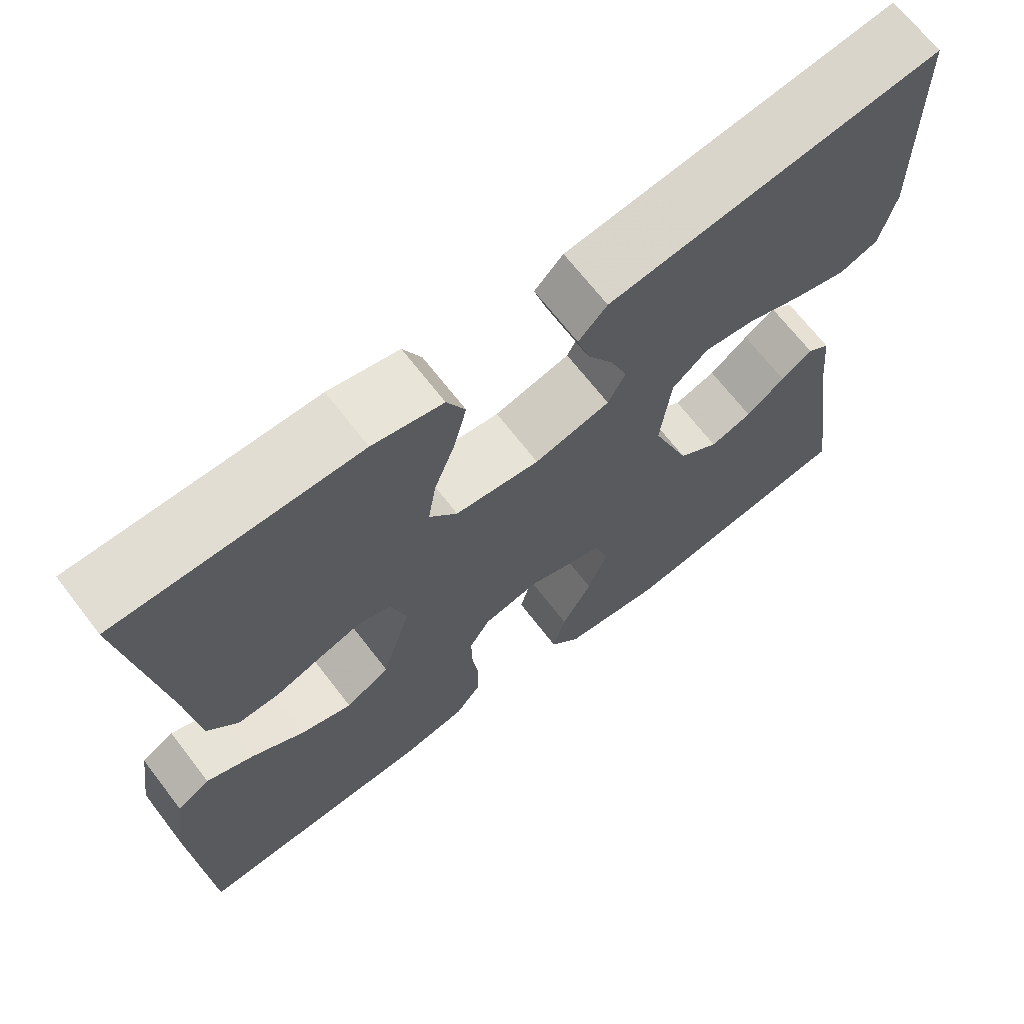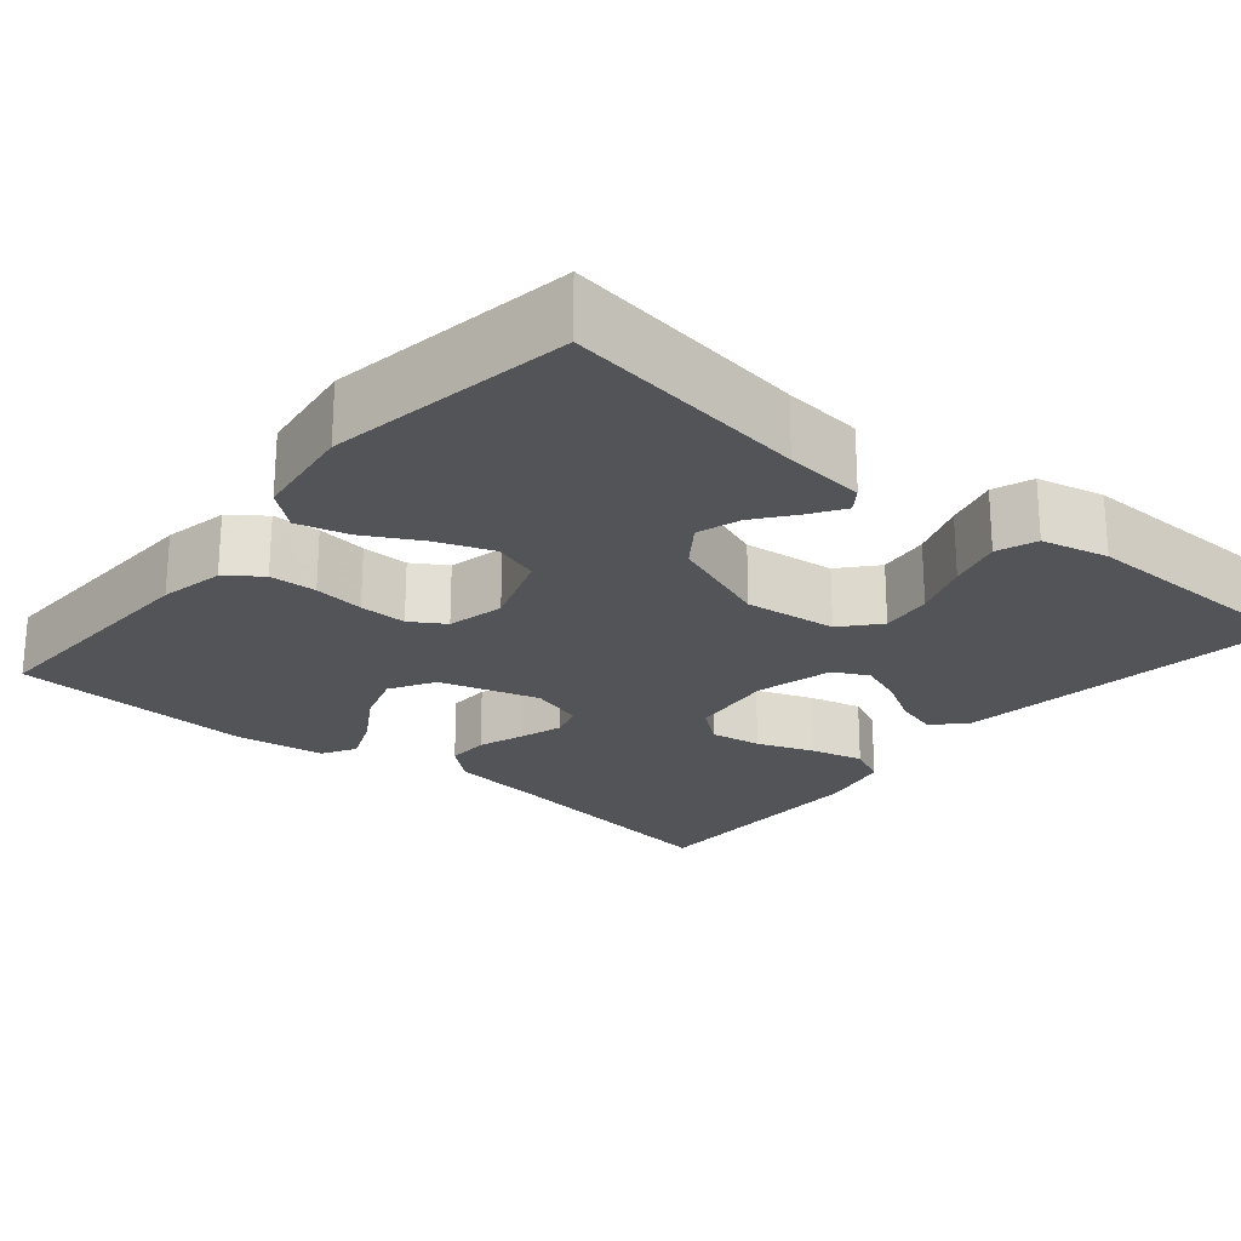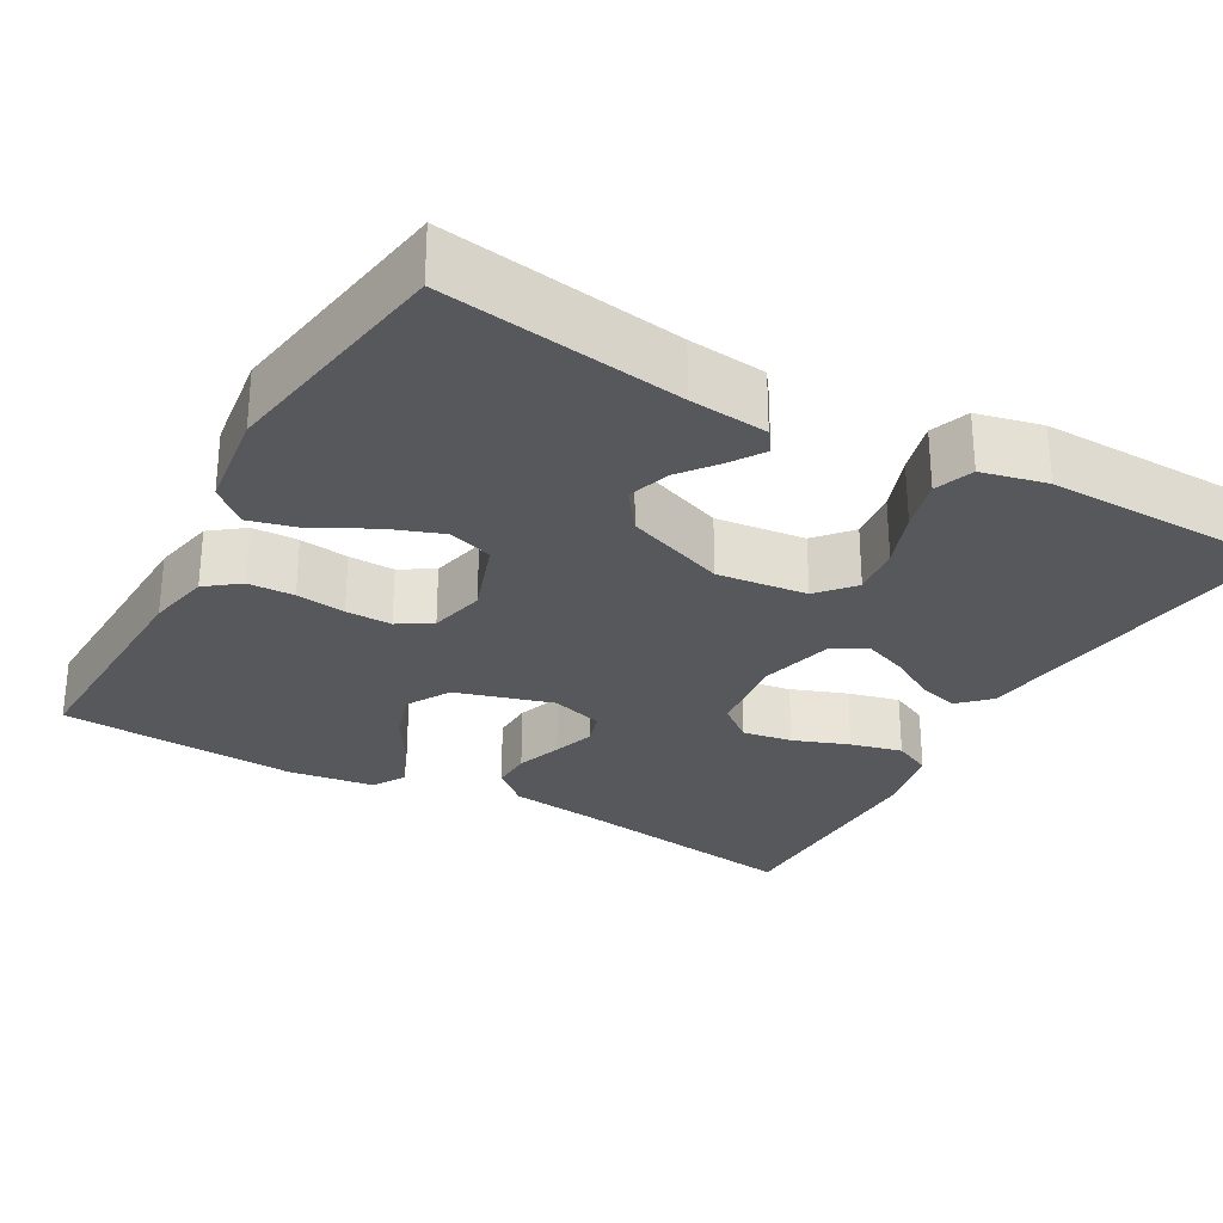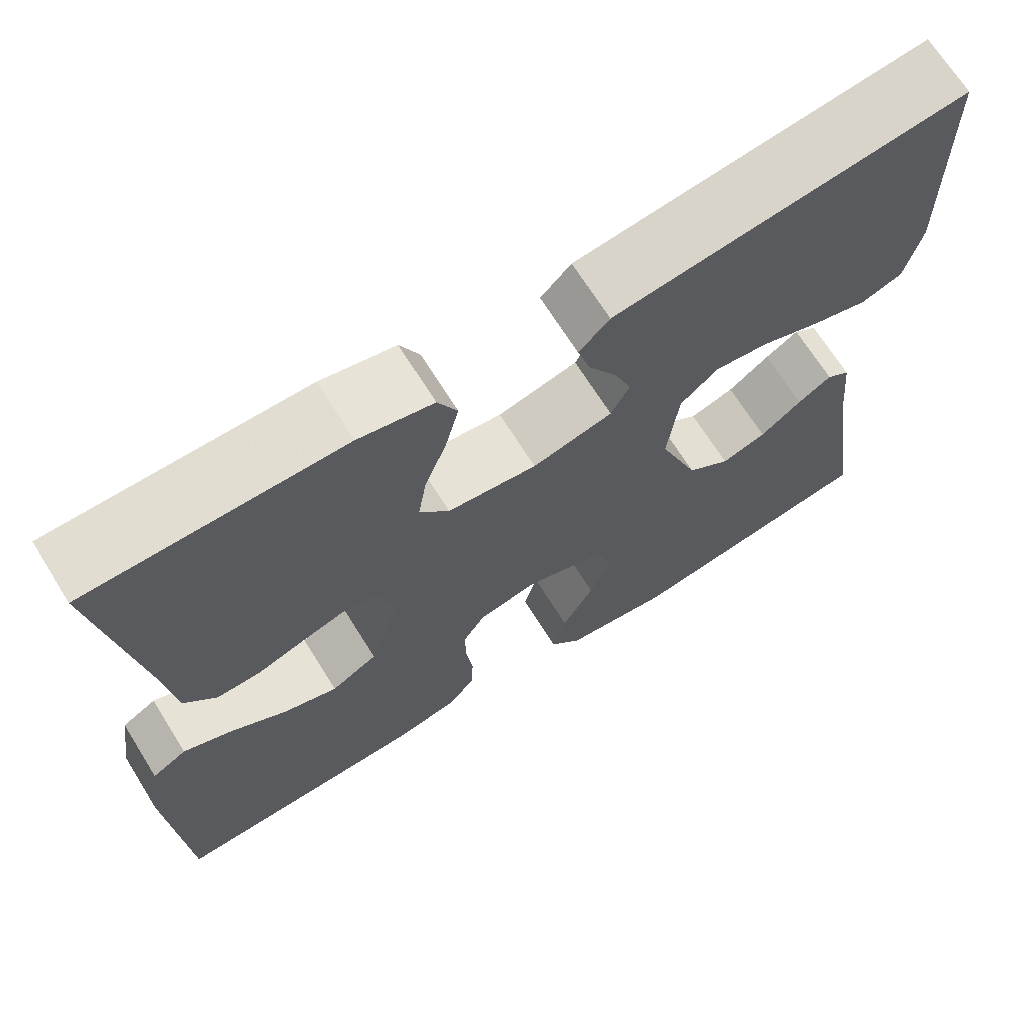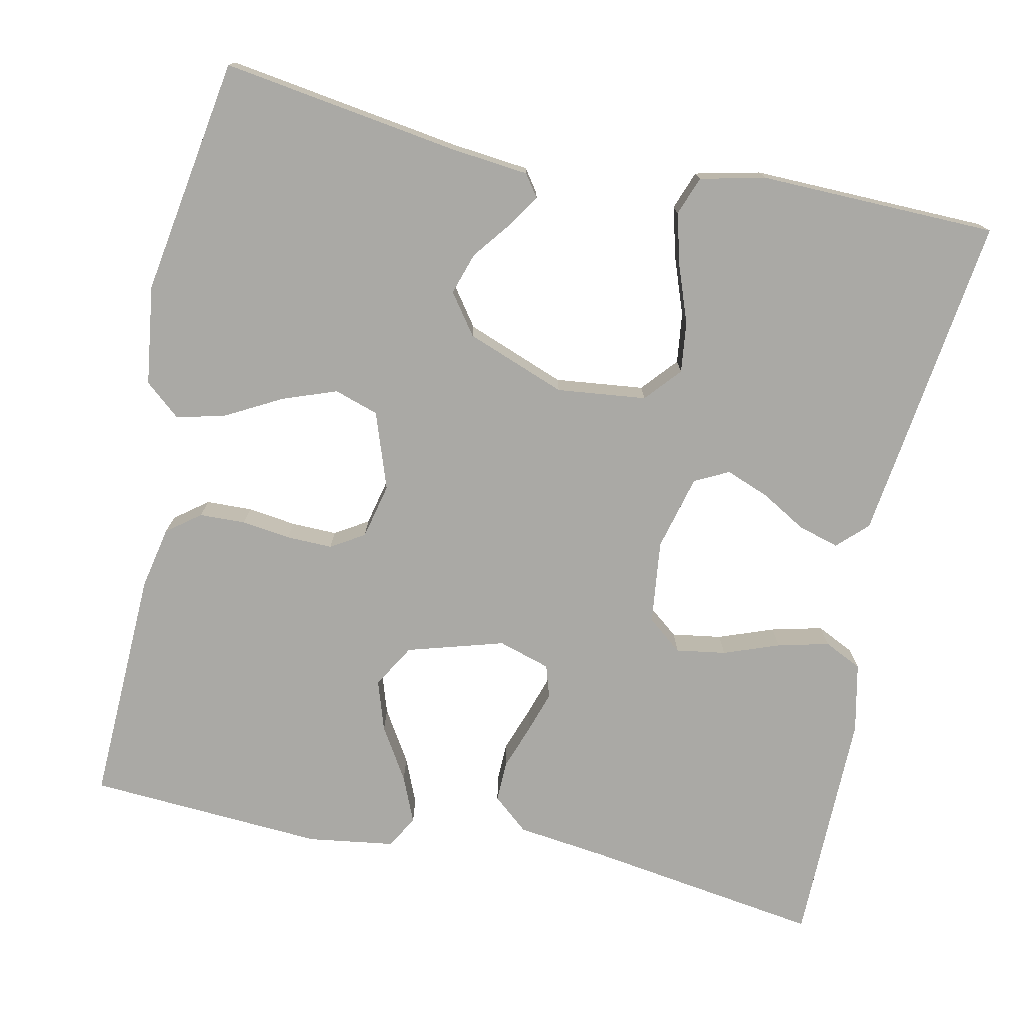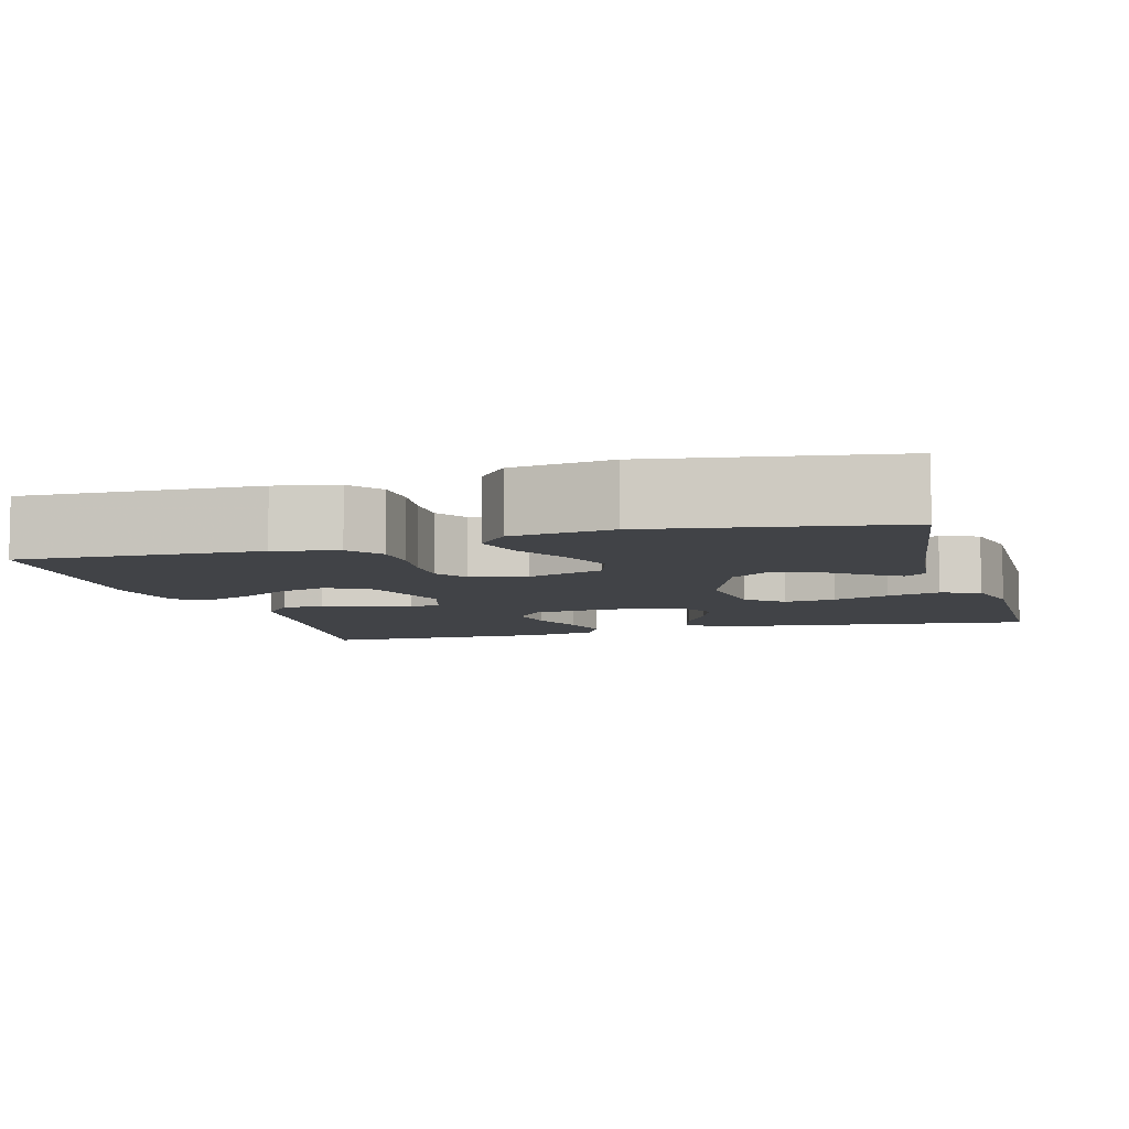
<metadata>
{"format":"obj","ext":"obj","renderer":"f3d","projection":"perspective","resolution":1024,"background":"white","views":[{"elev":68.1,"azim":142.4,"up":"+Z"},{"elev":-23.1,"azim":-129.9,"up":"+Y"},{"elev":-28.4,"azim":-119.4,"up":"+Y"},{"elev":68.8,"azim":148.0,"up":"+Z"},{"elev":-75.3,"azim":-102.1,"up":"+Y"},{"elev":-7.1,"azim":-164.1,"up":"+Y"}]}
</metadata>
<code>
v 0.5 0.07 -0.5
v 0.2 0.07 -0.49
v 0.121 0.07 -0.474
v 0.089 0.07 -0.432
v 0.087 0.07 -0.374
v 0.095 0.07 -0.312
v 0.096 0.07 -0.254
v 0.07 0.07 -0.212
v 0 0.07 -0.196
v -0.097 0.07 -0.23
v -0.115 0.07 -0.286
v -0.09 0.07 -0.354
v -0.052 0.07 -0.424
v -0.036 0.07 -0.486
v -0.074 0.07 -0.531
v -0.2 0.07 -0.548
v -0.5 0.07 -0.5
v -0.456 0.07 -0.2
v -0.446 0.07 -0.102
v -0.418 0.07 -0.082
v -0.378 0.07 -0.108
v -0.329 0.07 -0.146
v -0.276 0.07 -0.163
v -0.225 0.07 -0.126
v -0.178 0.07 0
v -0.191 0.07 0.113
v -0.236 0.07 0.152
v -0.3 0.07 0.144
v -0.371 0.07 0.118
v -0.437 0.07 0.1
v -0.486 0.07 0.118
v -0.505 0.07 0.2
v -0.5 0.07 0.5
v -0.2 0.07 0.462
v -0.084 0.07 0.447
v -0.048 0.07 0.41
v -0.063 0.07 0.358
v -0.096 0.07 0.301
v -0.117 0.07 0.246
v -0.095 0.07 0.203
v 0 0.07 0.179
v 0.106 0.07 0.192
v 0.141 0.07 0.236
v 0.131 0.07 0.299
v 0.105 0.07 0.369
v 0.089 0.07 0.434
v 0.112 0.07 0.482
v 0.2 0.07 0.501
v 0.5 0.07 0.5
v 0.456 0.07 0.2
v 0.442 0.07 0.086
v 0.404 0.07 0.041
v 0.352 0.07 0.042
v 0.295 0.07 0.062
v 0.242 0.07 0.079
v 0.201 0.07 0.066
v 0.181 0.07 0
v 0.217 0.07 -0.122
v 0.272 0.07 -0.154
v 0.336 0.07 -0.133
v 0.402 0.07 -0.092
v 0.461 0.07 -0.067
v 0.502 0.07 -0.091
v 0.518 0.07 -0.2
v 0.5 0 -0.5
v 0.2 0 -0.49
v 0.121 0 -0.474
v 0.089 0 -0.432
v 0.087 0 -0.374
v 0.095 0 -0.312
v 0.096 0 -0.254
v 0.07 0 -0.212
v 0 0 -0.196
v -0.097 0 -0.23
v -0.115 0 -0.286
v -0.09 0 -0.354
v -0.052 0 -0.424
v -0.036 0 -0.486
v -0.074 0 -0.531
v -0.2 0 -0.548
v -0.5 0 -0.5
v -0.456 0 -0.2
v -0.446 0 -0.102
v -0.418 0 -0.082
v -0.378 0 -0.108
v -0.329 0 -0.146
v -0.276 0 -0.163
v -0.225 0 -0.126
v -0.178 0 0
v -0.191 0 0.113
v -0.236 0 0.152
v -0.3 0 0.144
v -0.371 0 0.118
v -0.437 0 0.1
v -0.486 0 0.118
v -0.505 0 0.2
v -0.5 0 0.5
v -0.2 0 0.462
v -0.084 0 0.447
v -0.048 0 0.41
v -0.063 0 0.358
v -0.096 0 0.301
v -0.117 0 0.246
v -0.095 0 0.203
v 0 0 0.179
v 0.106 0 0.192
v 0.141 0 0.236
v 0.131 0 0.299
v 0.105 0 0.369
v 0.089 0 0.434
v 0.112 0 0.482
v 0.2 0 0.501
v 0.5 0 0.5
v 0.456 0 0.2
v 0.442 0 0.086
v 0.404 0 0.041
v 0.352 0 0.042
v 0.295 0 0.062
v 0.242 0 0.079
v 0.201 0 0.066
v 0.181 0 0
v 0.217 0 -0.122
v 0.272 0 -0.154
v 0.336 0 -0.133
v 0.402 0 -0.092
v 0.461 0 -0.067
v 0.502 0 -0.091
v 0.518 0 -0.2
f 60 61 62 63
f 59 60 63 64
f 51 52 53 54
f 50 51 54 55
f 49 50 55 56
f 47 48 49 56
f 44 45 46 47
f 43 44 47 56
f 35 36 37 38
f 35 38 39
f 34 35 39
f 33 34 39
f 32 33 39 40
f 28 29 30 31
f 28 31 32 40
f 19 20 21 22
f 18 19 22
f 18 22 23
f 17 18 23
f 16 17 23 24
f 12 13 14 15
f 11 12 15 16
f 10 11 16 24
f 3 4 5 6
f 3 6 7
f 2 3 7
f 59 64 1 2
f 58 59 2 7
f 57 58 7 8
f 42 43 56 57
f 41 42 57 8
f 40 41 8 9
f 27 28 40
f 26 27 40
f 25 26 40 9
f 9 10 24 25
f 127 126 125 124
f 128 127 124 123
f 118 117 116 115
f 119 118 115 114
f 120 119 114 113
f 120 113 112 111
f 111 110 109 108
f 120 111 108 107
f 102 101 100 99
f 103 102 99
f 103 99 98
f 103 98 97
f 104 103 97 96
f 95 94 93 92
f 104 96 95 92
f 86 85 84 83
f 86 83 82
f 87 86 82
f 87 82 81
f 88 87 81 80
f 79 78 77 76
f 80 79 76 75
f 88 80 75 74
f 70 69 68 67
f 71 70 67
f 71 67 66
f 66 65 128 123
f 71 66 123 122
f 72 71 122 121
f 121 120 107 106
f 72 121 106 105
f 73 72 105 104
f 104 92 91
f 104 91 90
f 73 104 90 89
f 89 88 74 73
f 1 65 66 2
f 2 66 67 3
f 3 67 68 4
f 4 68 69 5
f 5 69 70 6
f 6 70 71 7
f 7 71 72 8
f 8 72 73 9
f 9 73 74 10
f 10 74 75 11
f 11 75 76 12
f 12 76 77 13
f 13 77 78 14
f 14 78 79 15
f 15 79 80 16
f 16 80 81 17
f 17 81 82 18
f 18 82 83 19
f 19 83 84 20
f 20 84 85 21
f 21 85 86 22
f 22 86 87 23
f 23 87 88 24
f 24 88 89 25
f 25 89 90 26
f 26 90 91 27
f 27 91 92 28
f 28 92 93 29
f 29 93 94 30
f 30 94 95 31
f 31 95 96 32
f 32 96 97 33
f 33 97 98 34
f 34 98 99 35
f 35 99 100 36
f 36 100 101 37
f 37 101 102 38
f 38 102 103 39
f 39 103 104 40
f 40 104 105 41
f 41 105 106 42
f 42 106 107 43
f 43 107 108 44
f 44 108 109 45
f 45 109 110 46
f 46 110 111 47
f 47 111 112 48
f 48 112 113 49
f 49 113 114 50
f 50 114 115 51
f 51 115 116 52
f 52 116 117 53
f 53 117 118 54
f 54 118 119 55
f 55 119 120 56
f 56 120 121 57
f 57 121 122 58
f 58 122 123 59
f 59 123 124 60
f 60 124 125 61
f 61 125 126 62
f 62 126 127 63
f 63 127 128 64
f 64 128 65 1

</code>
